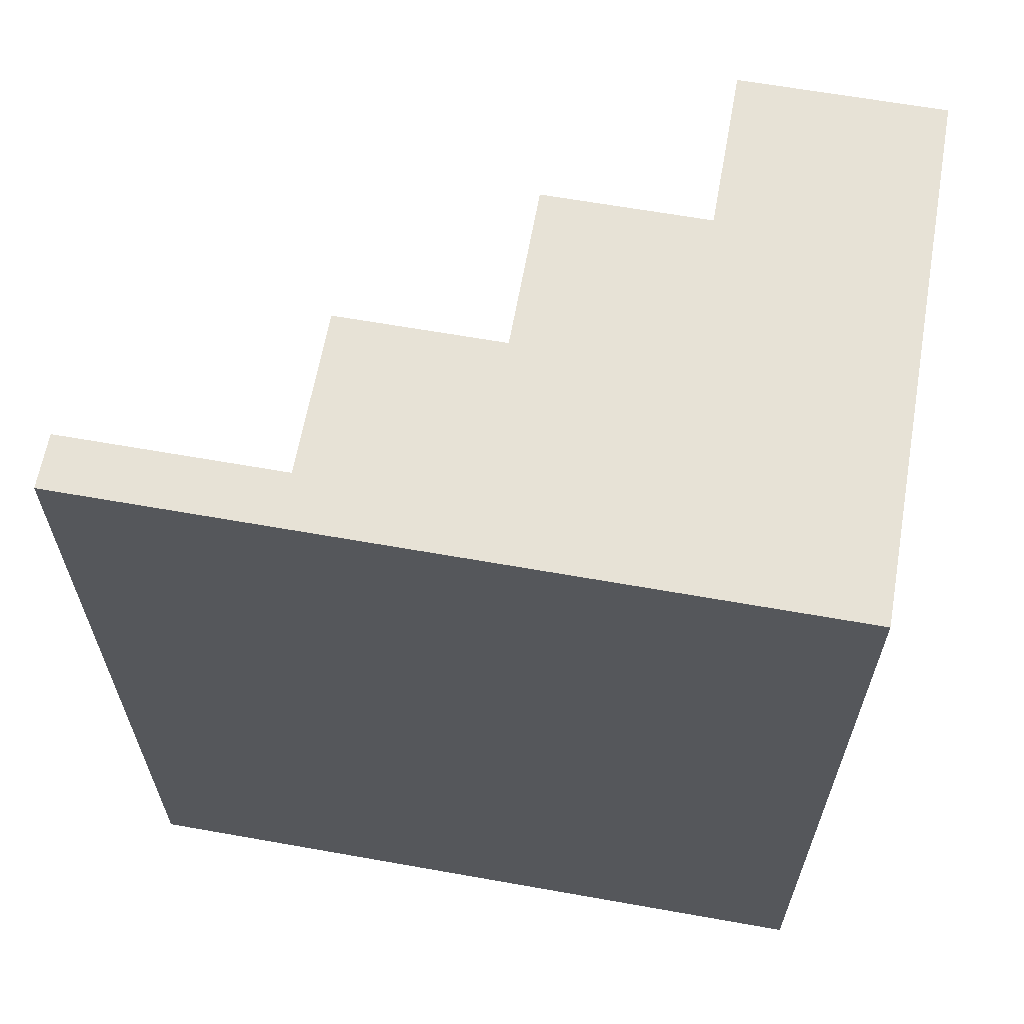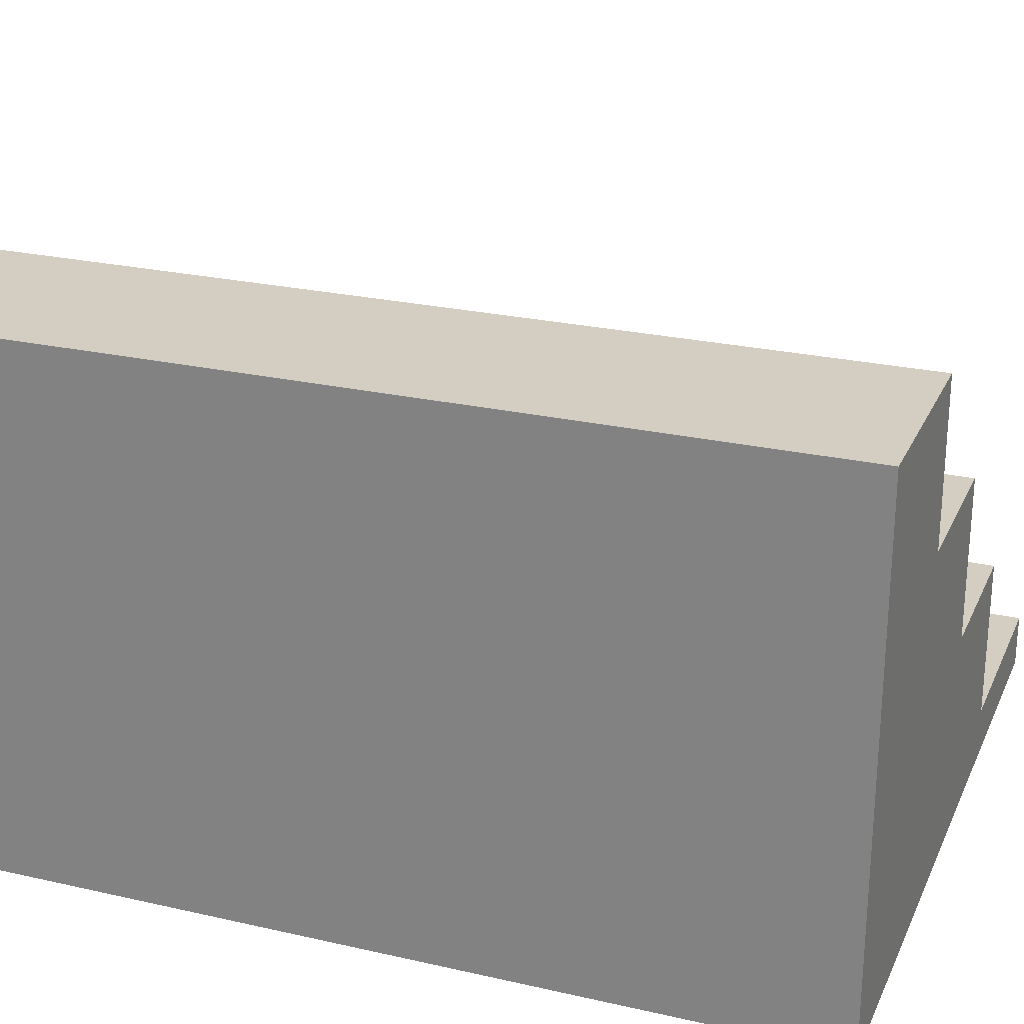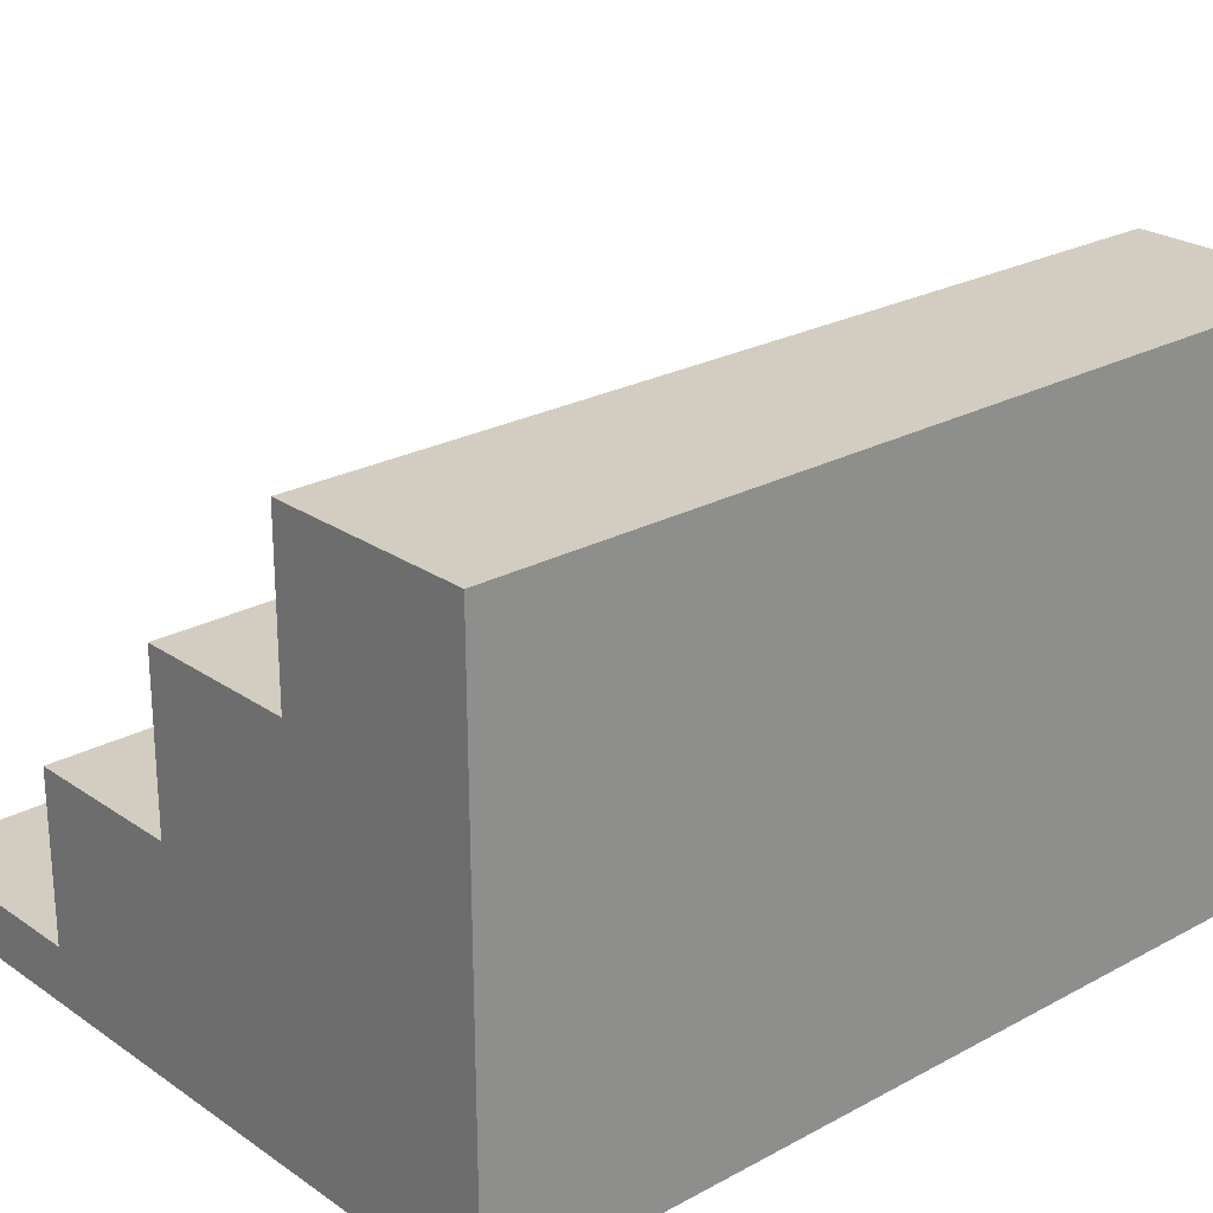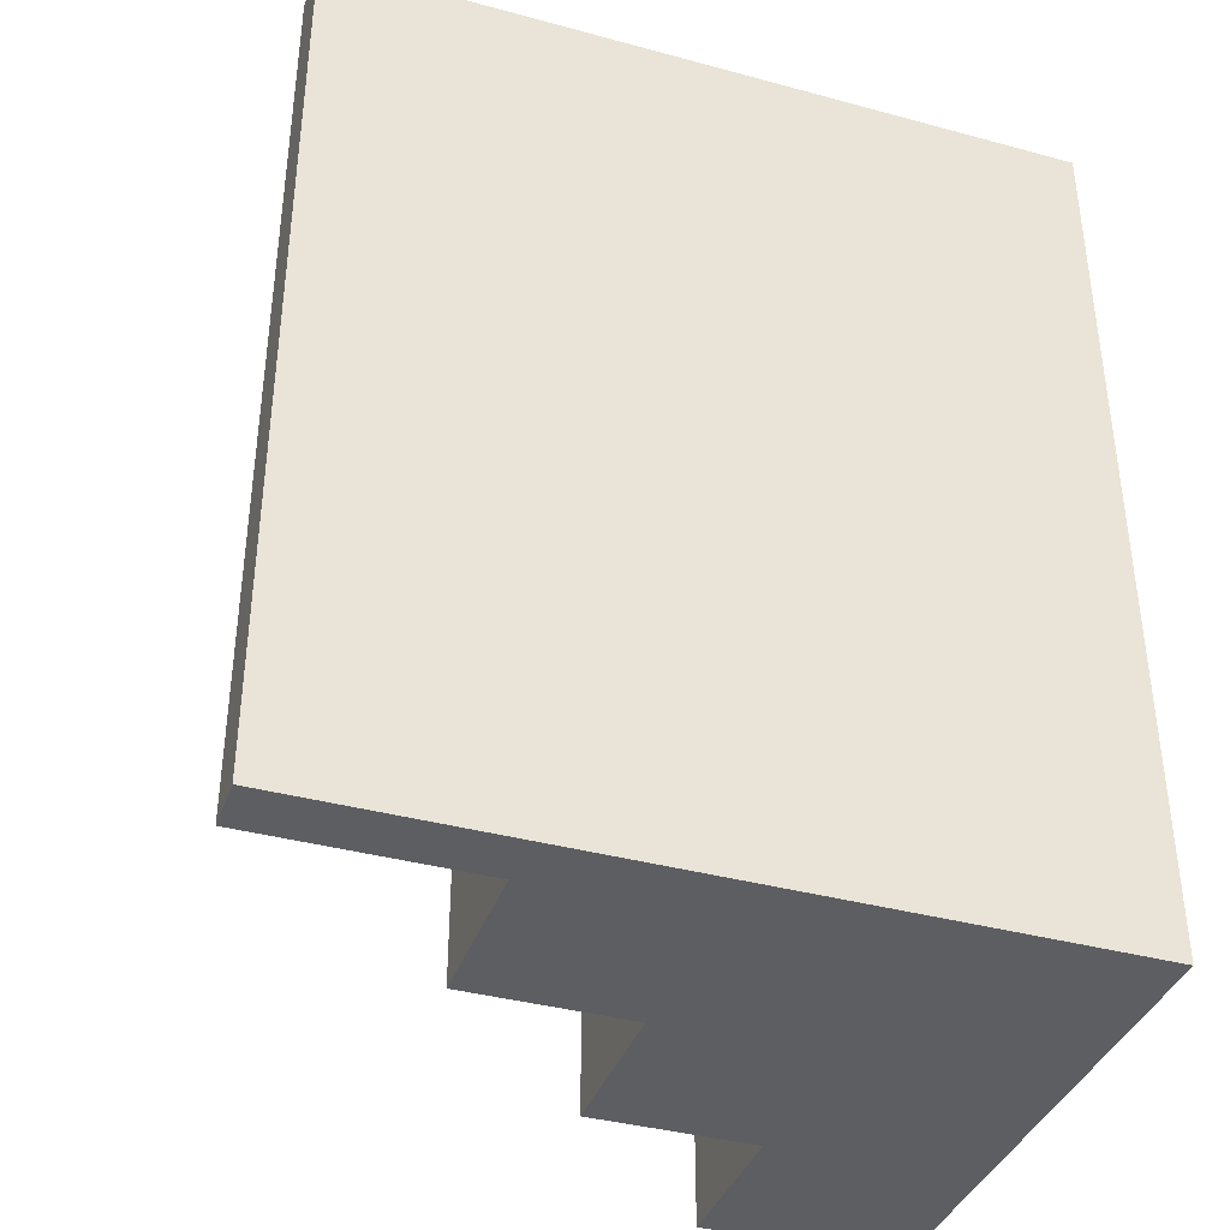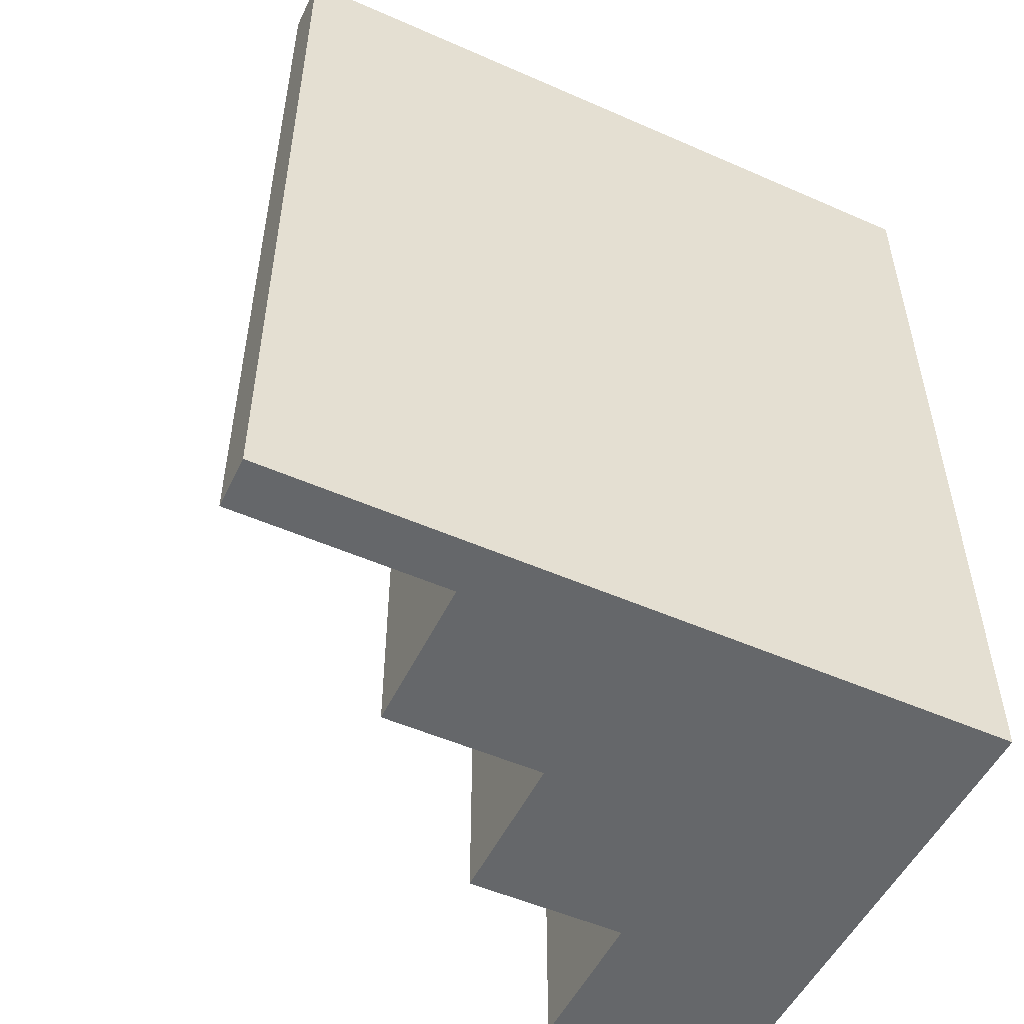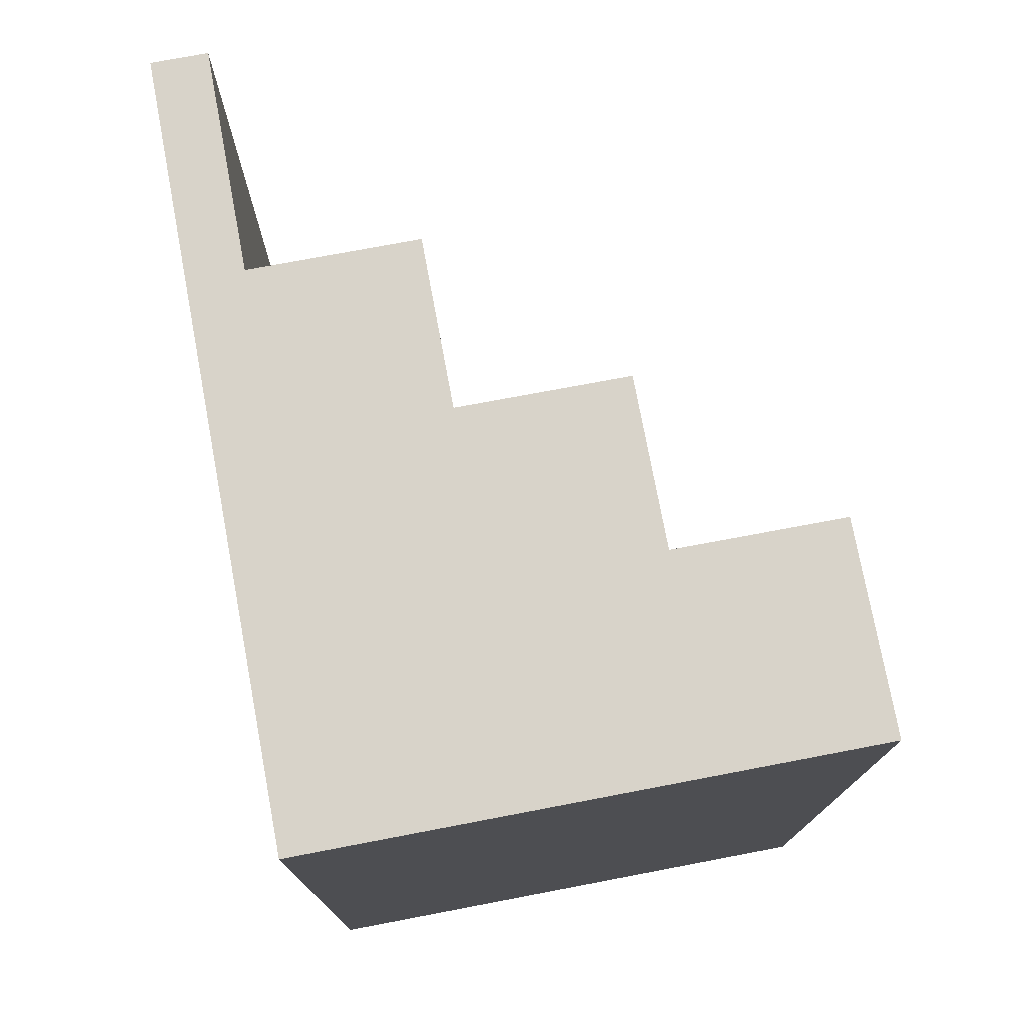
<metadata>
{"format":"obj","ext":"obj","renderer":"f3d","projection":"perspective","resolution":1024,"background":"white","views":[{"elev":63.4,"azim":-169.8,"up":"+Y"},{"elev":24.9,"azim":-69.7,"up":"+Z"},{"elev":24.3,"azim":-131.7,"up":"+Z"},{"elev":-38.3,"azim":161.1,"up":"+Y"},{"elev":-52.0,"azim":154.6,"up":"+Y"},{"elev":75.9,"azim":-100.6,"up":"+Y"}]}
</metadata>
<code>
g Body537
v -783 -1384 0
v -810.5 -1384 0
v -810.4 -1384 20
v -803 -1384 20
v -803 -1384 14
v -797 -1384 14
v -797 -1384 8
v -791 -1384 8
v -791 -1384 2
v -783 -1384 2
v -810.5 -1417 0
v -810.4 -1417 20
v -803 -1417 20
v -803 -1417 14
v -797 -1417 14
v -797 -1417 8
v -791 -1417 8
v -791 -1417 2
v -783 -1417 2
v -783 -1417 0
f 10 1 9
f 9 1 2
f 9 2 7
f 7 2 5
f 7 5 6
f 2 3 5
f 5 3 4
f 7 8 9
f 11 12 2
f 2 12 3
f 12 13 3
f 3 13 4
f 13 14 4
f 4 14 5
f 14 15 5
f 5 15 6
f 15 16 6
f 6 16 7
f 16 17 7
f 7 17 8
f 17 18 8
f 8 18 9
f 18 19 9
f 9 19 10
f 19 20 10
f 10 20 1
f 20 11 1
f 1 11 2
f 20 18 11
f 11 18 16
f 11 16 14
f 14 16 15
f 20 19 18
f 18 17 16
f 13 12 14
f 14 12 11

</code>
